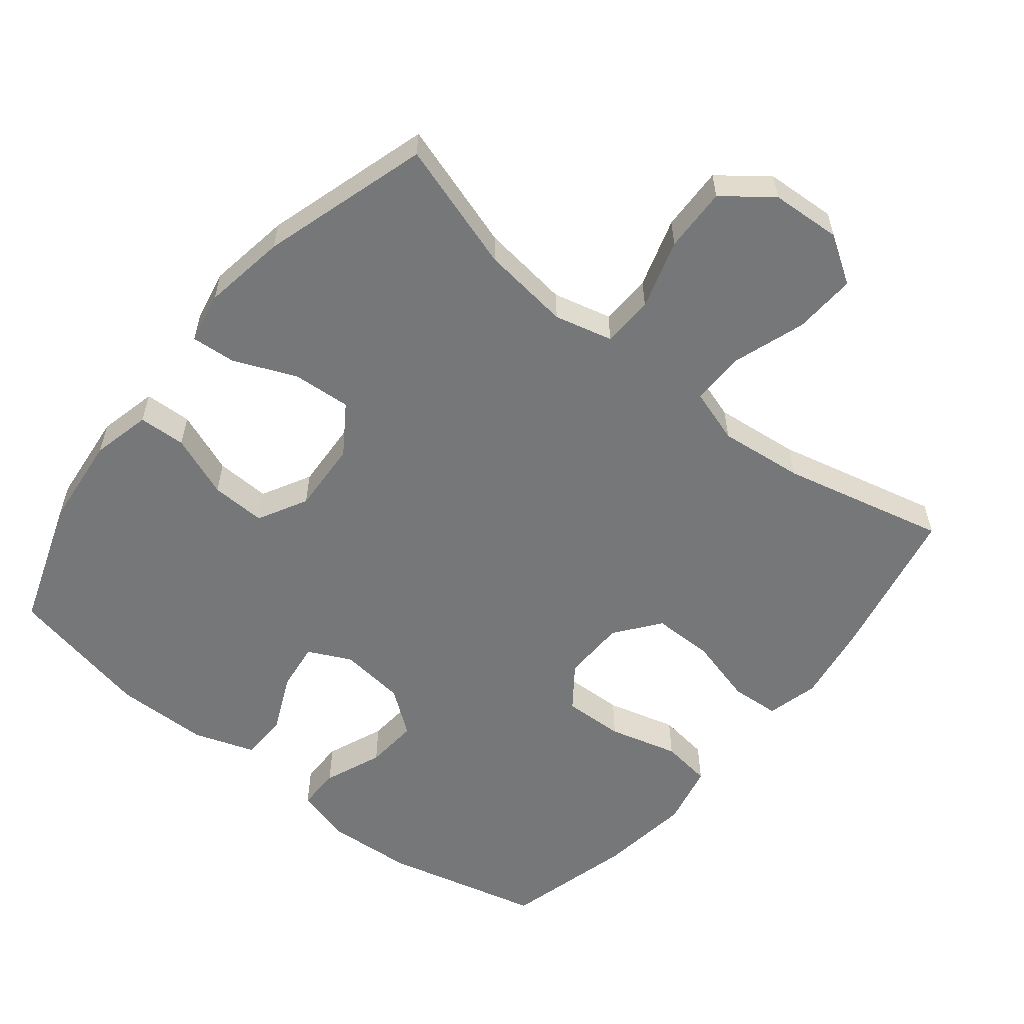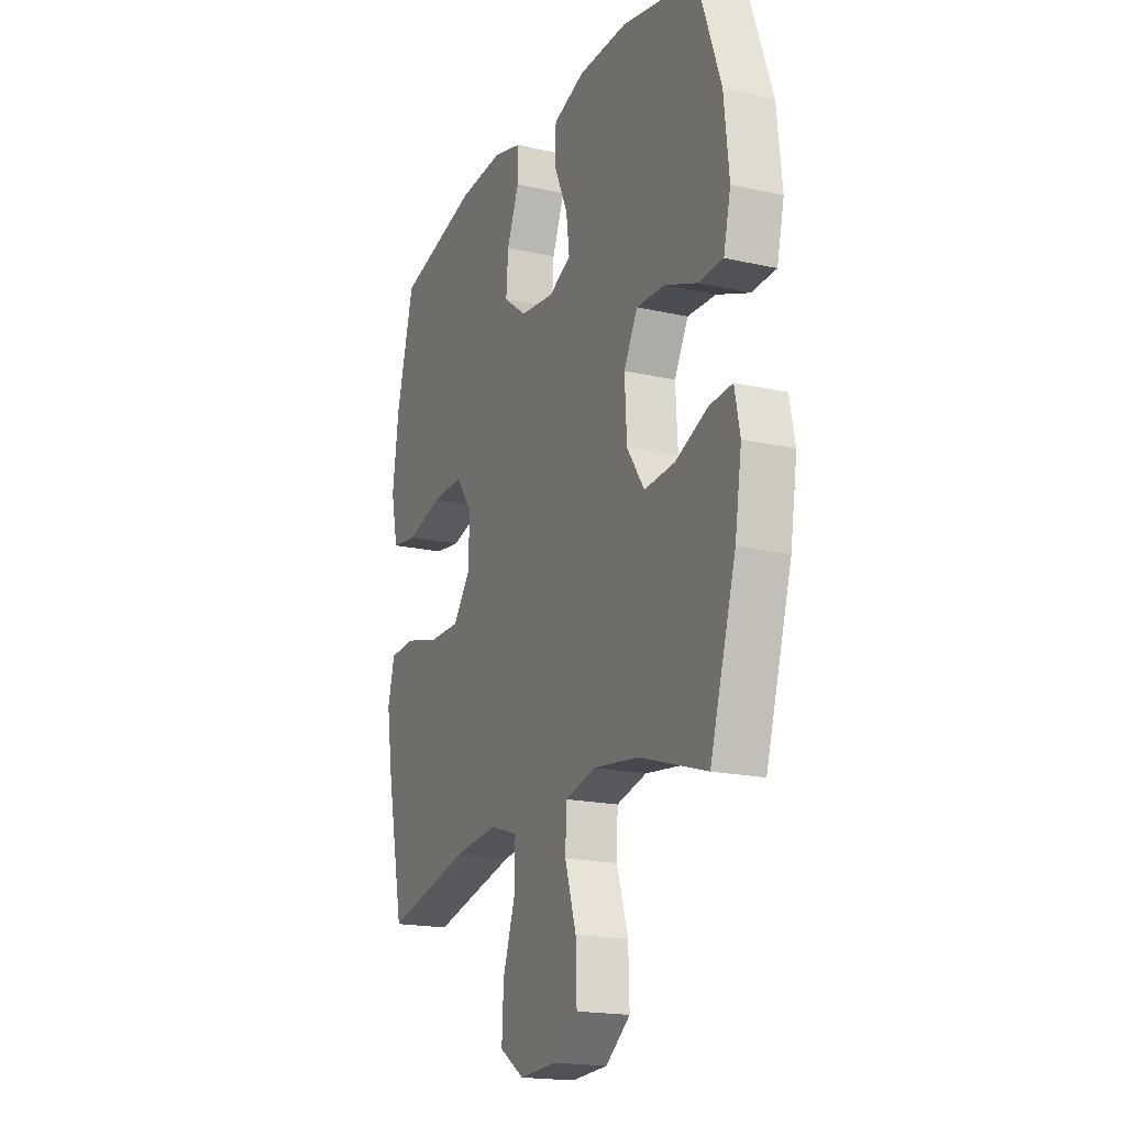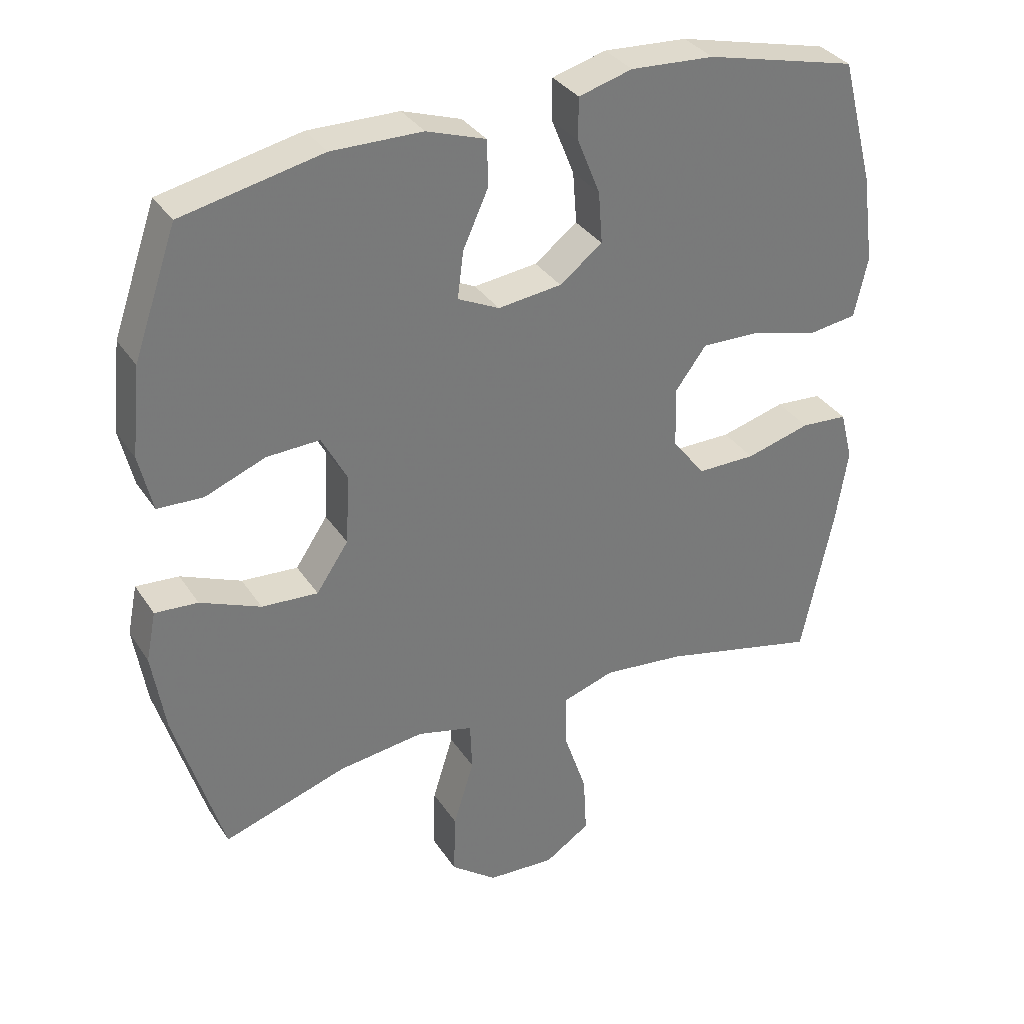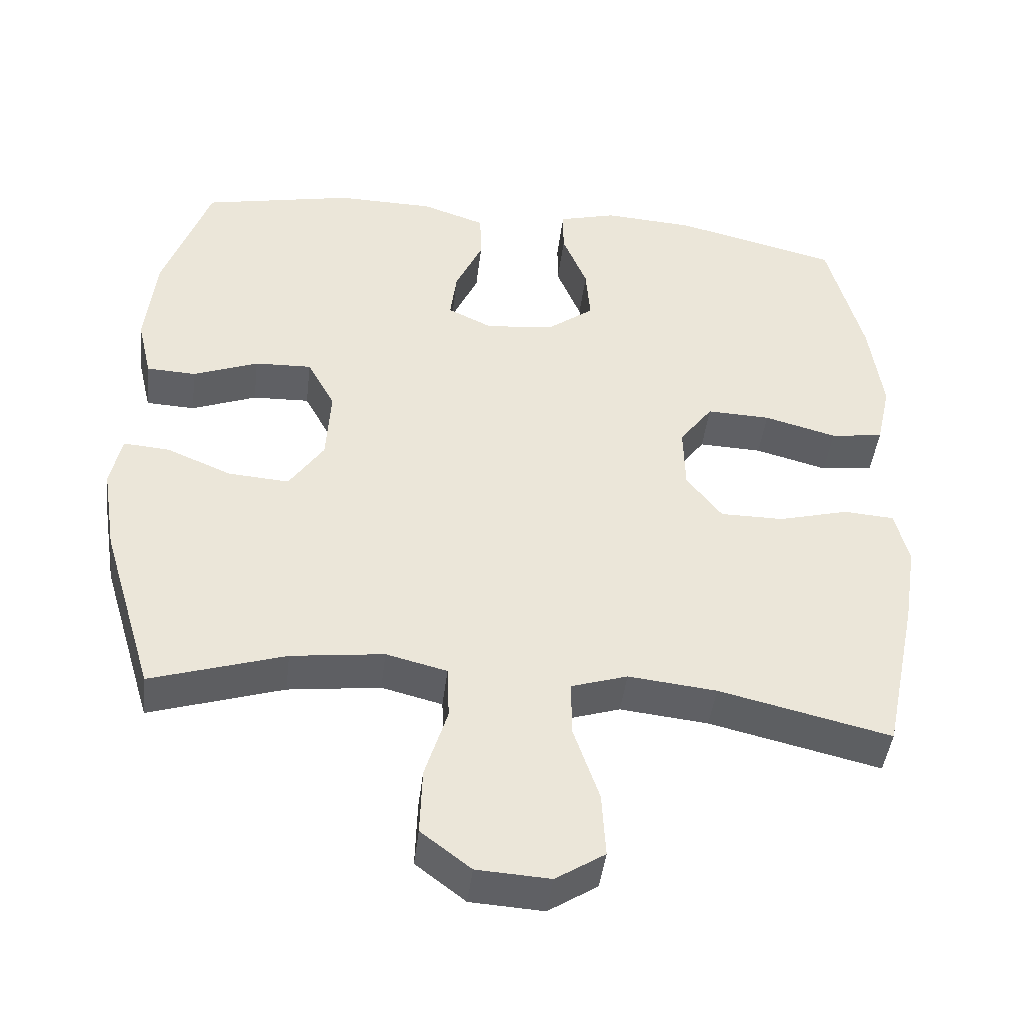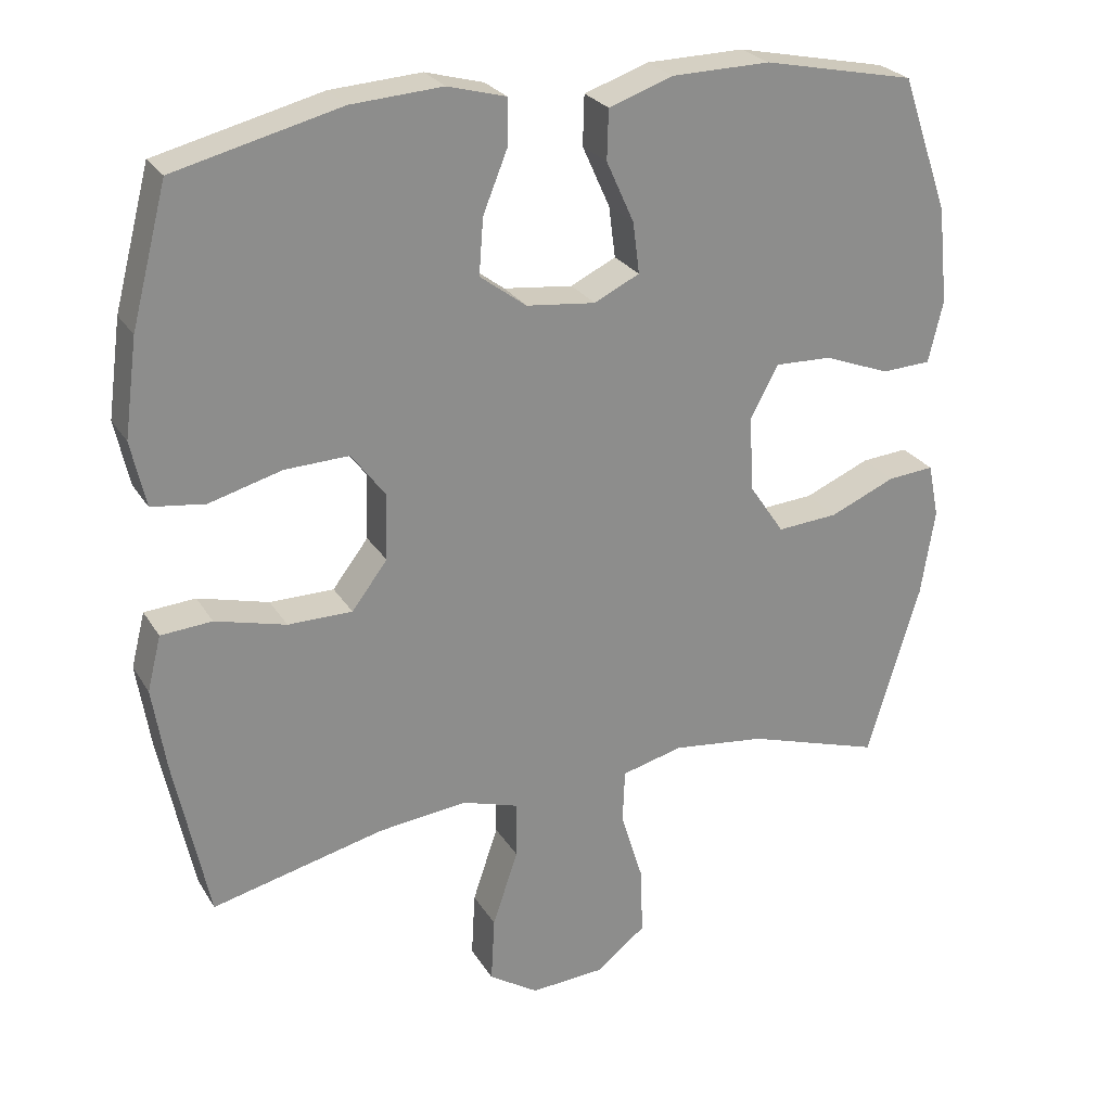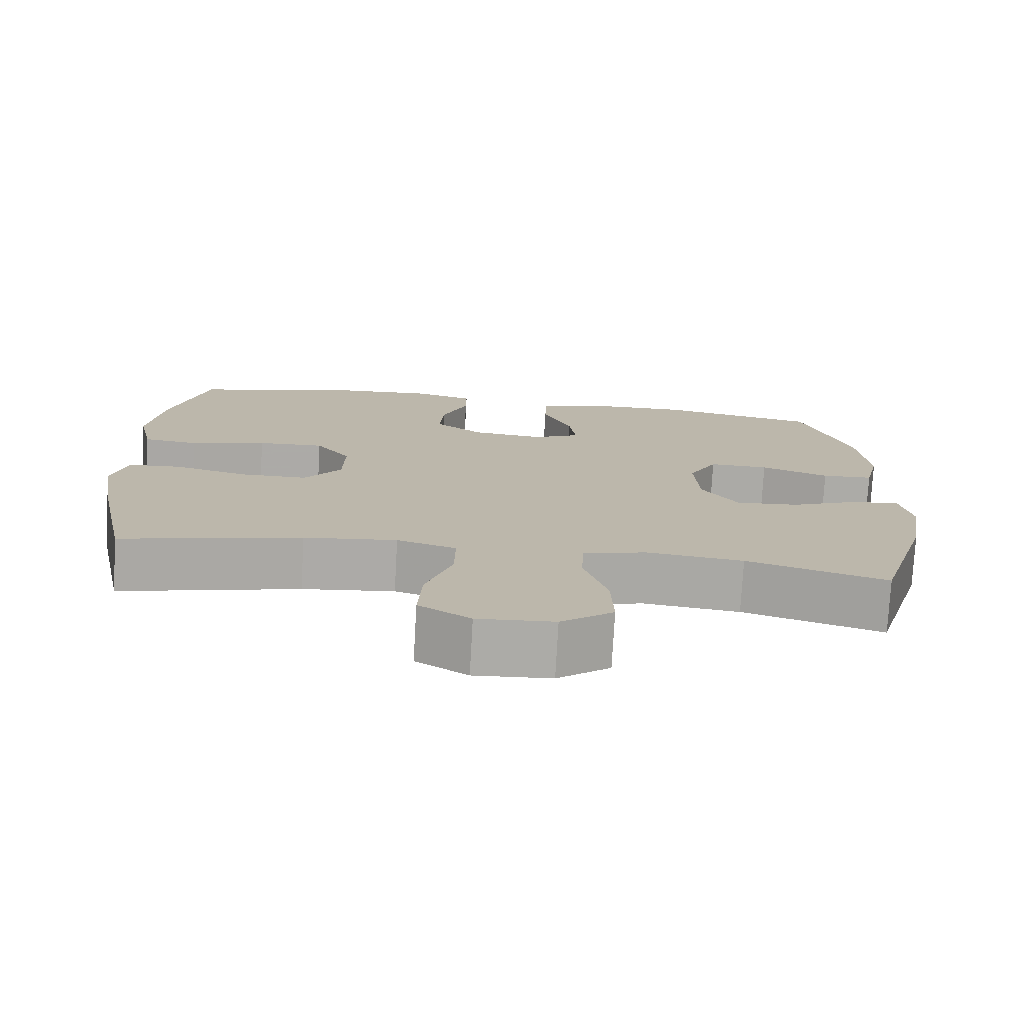
<metadata>
{"format":"obj","ext":"obj","renderer":"f3d","projection":"perspective","resolution":1024,"background":"white","views":[{"elev":-57.0,"azim":141.2,"up":"+Y"},{"elev":-18.4,"azim":66.5,"up":"+Z"},{"elev":33.8,"azim":151.5,"up":"+Z"},{"elev":-44.4,"azim":173.2,"up":"+Z"},{"elev":25.8,"azim":-24.8,"up":"+Z"},{"elev":-76.0,"azim":-3.2,"up":"+Z"}]}
</metadata>
<code>
v -0.5 0.07 -0.5
v -0.547 0.07 -0.275
v -0.565 0.07 -0.161
v -0.546 0.07 -0.086
v -0.476 0.07 -0.081
v -0.379 0.07 -0.107
v -0.291 0.07 -0.107
v -0.242 0.07 -0.043
v -0.24 0.07 0.048
v -0.286 0.07 0.11
v -0.374 0.07 0.107
v -0.474 0.07 0.08
v -0.547 0.07 0.09
v -0.567 0.07 0.18
v -0.549 0.07 0.313
v -0.5 0.07 0.5
v -0.273 0.07 0.556
v -0.148 0.07 0.564
v -0.068 0.07 0.542
v -0.068 0.07 0.48
v -0.102 0.07 0.396
v -0.108 0.07 0.319
v -0.044 0.07 0.271
v 0.051 0.07 0.26
v 0.113 0.07 0.29
v 0.104 0.07 0.36
v 0.066 0.07 0.444
v 0.068 0.07 0.512
v 0.156 0.07 0.542
v 0.291 0.07 0.544
v 0.5 0.07 0.5
v 0.565 0.07 0.314
v 0.579 0.07 0.181
v 0.559 0.07 0.096
v 0.491 0.07 0.093
v 0.401 0.07 0.128
v 0.322 0.07 0.131
v 0.284 0.07 0.06
v 0.29 0.07 -0.044
v 0.338 0.07 -0.115
v 0.422 0.07 -0.109
v 0.512 0.07 -0.071
v 0.576 0.07 -0.066
v 0.591 0.07 -0.14
v 0.572 0.07 -0.26
v 0.5 0.07 -0.5
v 0.315 0.07 -0.441
v 0.187 0.07 -0.425
v 0.103 0.07 -0.446
v 0.1 0.07 -0.52
v 0.131 0.07 -0.62
v 0.134 0.07 -0.713
v 0.065 0.07 -0.766
v -0.036 0.07 -0.772
v -0.104 0.07 -0.728
v -0.099 0.07 -0.638
v -0.064 0.07 -0.534
v -0.063 0.07 -0.456
v -0.141 0.07 -0.431
v -0.263 0.07 -0.444
v -0.5 0 -0.5
v -0.547 0 -0.275
v -0.565 0 -0.161
v -0.546 0 -0.086
v -0.476 0 -0.081
v -0.379 0 -0.107
v -0.291 0 -0.107
v -0.242 0 -0.043
v -0.24 0 0.048
v -0.286 0 0.11
v -0.374 0 0.107
v -0.474 0 0.08
v -0.547 0 0.09
v -0.567 0 0.18
v -0.549 0 0.313
v -0.5 0 0.5
v -0.273 0 0.556
v -0.148 0 0.564
v -0.068 0 0.542
v -0.068 0 0.48
v -0.102 0 0.396
v -0.108 0 0.319
v -0.044 0 0.271
v 0.051 0 0.26
v 0.113 0 0.29
v 0.104 0 0.36
v 0.066 0 0.444
v 0.068 0 0.512
v 0.156 0 0.542
v 0.291 0 0.544
v 0.5 0 0.5
v 0.565 0 0.314
v 0.579 0 0.181
v 0.559 0 0.096
v 0.491 0 0.093
v 0.401 0 0.128
v 0.322 0 0.131
v 0.284 0 0.06
v 0.29 0 -0.044
v 0.338 0 -0.115
v 0.422 0 -0.109
v 0.512 0 -0.071
v 0.576 0 -0.066
v 0.591 0 -0.14
v 0.572 0 -0.26
v 0.5 0 -0.5
v 0.315 0 -0.441
v 0.187 0 -0.425
v 0.103 0 -0.446
v 0.1 0 -0.52
v 0.131 0 -0.62
v 0.134 0 -0.713
v 0.065 0 -0.766
v -0.036 0 -0.772
v -0.104 0 -0.728
v -0.099 0 -0.638
v -0.064 0 -0.534
v -0.063 0 -0.456
v -0.141 0 -0.431
v -0.263 0 -0.444
f 55 56 57
f 54 55 57
f 53 54 57
f 52 53 57
f 51 52 57
f 50 51 57
f 49 50 57 58
f 48 49 58 59
f 45 46 47
f 44 45 47
f 43 44 47
f 42 43 47
f 41 42 47
f 40 41 47 48
f 39 40 48 59
f 34 35 36
f 33 34 36
f 32 33 36
f 31 32 36
f 30 31 36
f 29 30 36
f 28 29 36
f 27 28 36
f 26 27 36
f 25 26 36 37
f 24 25 37 38
f 19 20 21
f 18 19 21
f 17 18 21
f 16 17 21
f 15 16 21
f 14 15 21
f 13 14 21
f 12 13 21
f 11 12 21
f 10 11 21 22
f 9 10 22 23
f 4 5 6
f 3 4 6
f 2 3 6
f 1 2 6
f 60 1 6
f 60 6 7
f 59 60 7 8
f 38 39 59
f 24 38 59
f 23 24 59
f 9 23 59
f 8 9 59
f 117 116 115
f 117 115 114
f 117 114 113
f 117 113 112
f 117 112 111
f 117 111 110
f 118 117 110 109
f 119 118 109 108
f 107 106 105
f 107 105 104
f 107 104 103
f 107 103 102
f 107 102 101
f 108 107 101 100
f 119 108 100 99
f 96 95 94
f 96 94 93
f 96 93 92
f 96 92 91
f 96 91 90
f 96 90 89
f 96 89 88
f 96 88 87
f 96 87 86
f 97 96 86 85
f 98 97 85 84
f 81 80 79
f 81 79 78
f 81 78 77
f 81 77 76
f 81 76 75
f 81 75 74
f 81 74 73
f 81 73 72
f 81 72 71
f 82 81 71 70
f 83 82 70 69
f 66 65 64
f 66 64 63
f 66 63 62
f 66 62 61
f 66 61 120
f 67 66 120
f 68 67 120 119
f 119 99 98
f 119 98 84
f 119 84 83
f 119 83 69
f 119 69 68
f 1 61 62 2
f 2 62 63 3
f 3 63 64 4
f 4 64 65 5
f 5 65 66 6
f 6 66 67 7
f 7 67 68 8
f 8 68 69 9
f 9 69 70 10
f 10 70 71 11
f 11 71 72 12
f 12 72 73 13
f 13 73 74 14
f 14 74 75 15
f 15 75 76 16
f 16 76 77 17
f 17 77 78 18
f 18 78 79 19
f 19 79 80 20
f 20 80 81 21
f 21 81 82 22
f 22 82 83 23
f 23 83 84 24
f 24 84 85 25
f 25 85 86 26
f 26 86 87 27
f 27 87 88 28
f 28 88 89 29
f 29 89 90 30
f 30 90 91 31
f 31 91 92 32
f 32 92 93 33
f 33 93 94 34
f 34 94 95 35
f 35 95 96 36
f 36 96 97 37
f 37 97 98 38
f 38 98 99 39
f 39 99 100 40
f 40 100 101 41
f 41 101 102 42
f 42 102 103 43
f 43 103 104 44
f 44 104 105 45
f 45 105 106 46
f 46 106 107 47
f 47 107 108 48
f 48 108 109 49
f 49 109 110 50
f 50 110 111 51
f 51 111 112 52
f 52 112 113 53
f 53 113 114 54
f 54 114 115 55
f 55 115 116 56
f 56 116 117 57
f 57 117 118 58
f 58 118 119 59
f 59 119 120 60
f 60 120 61 1

</code>
